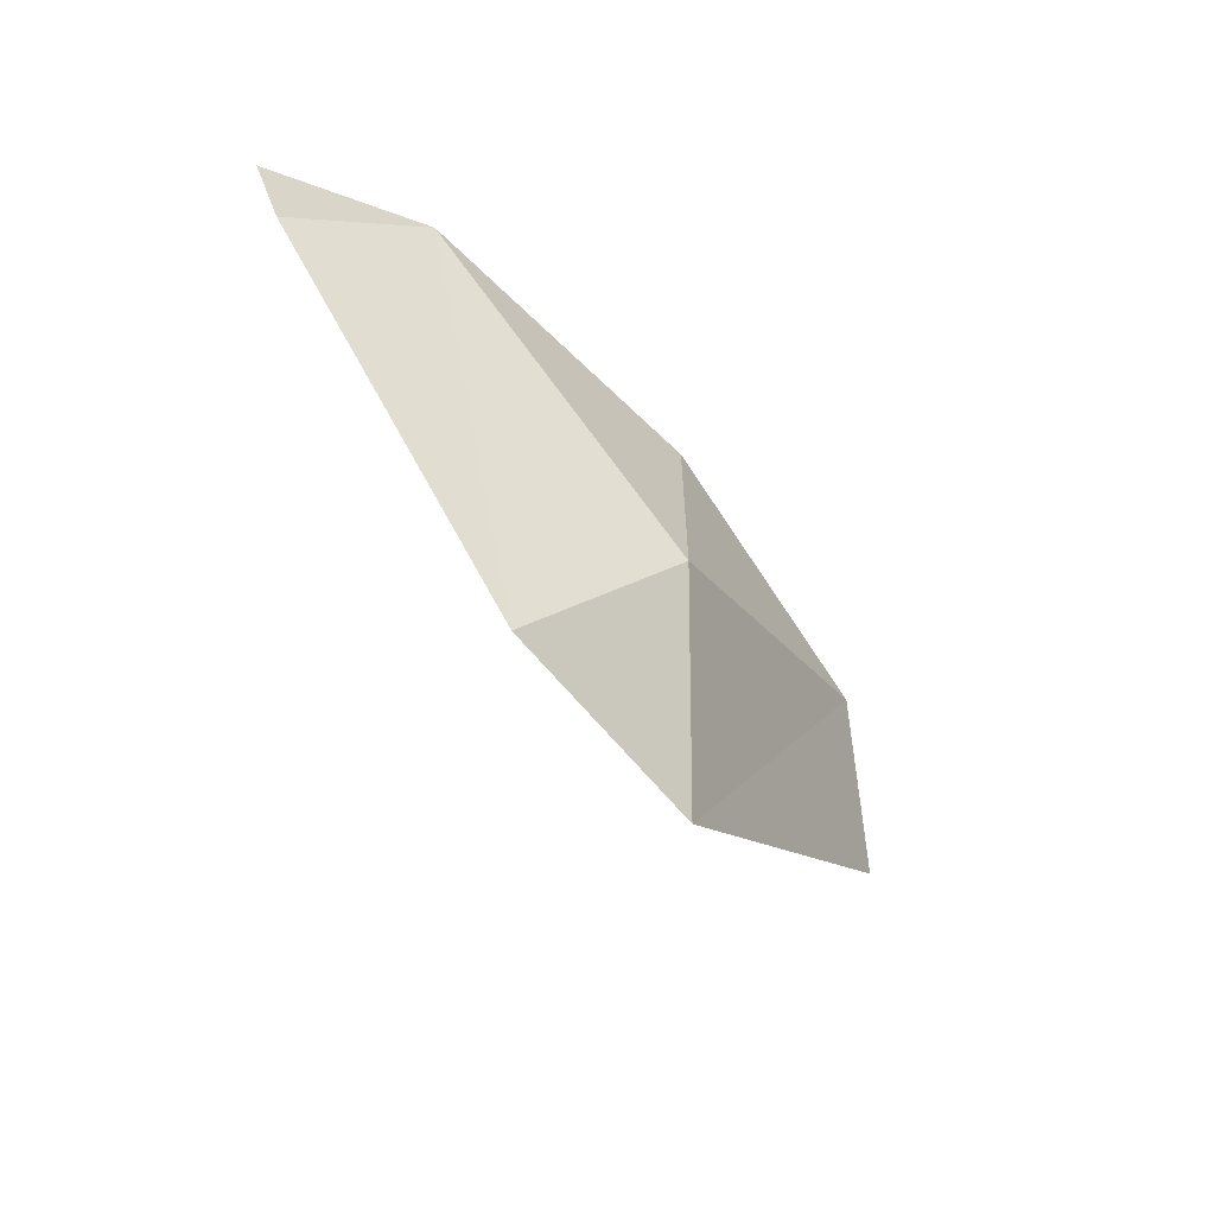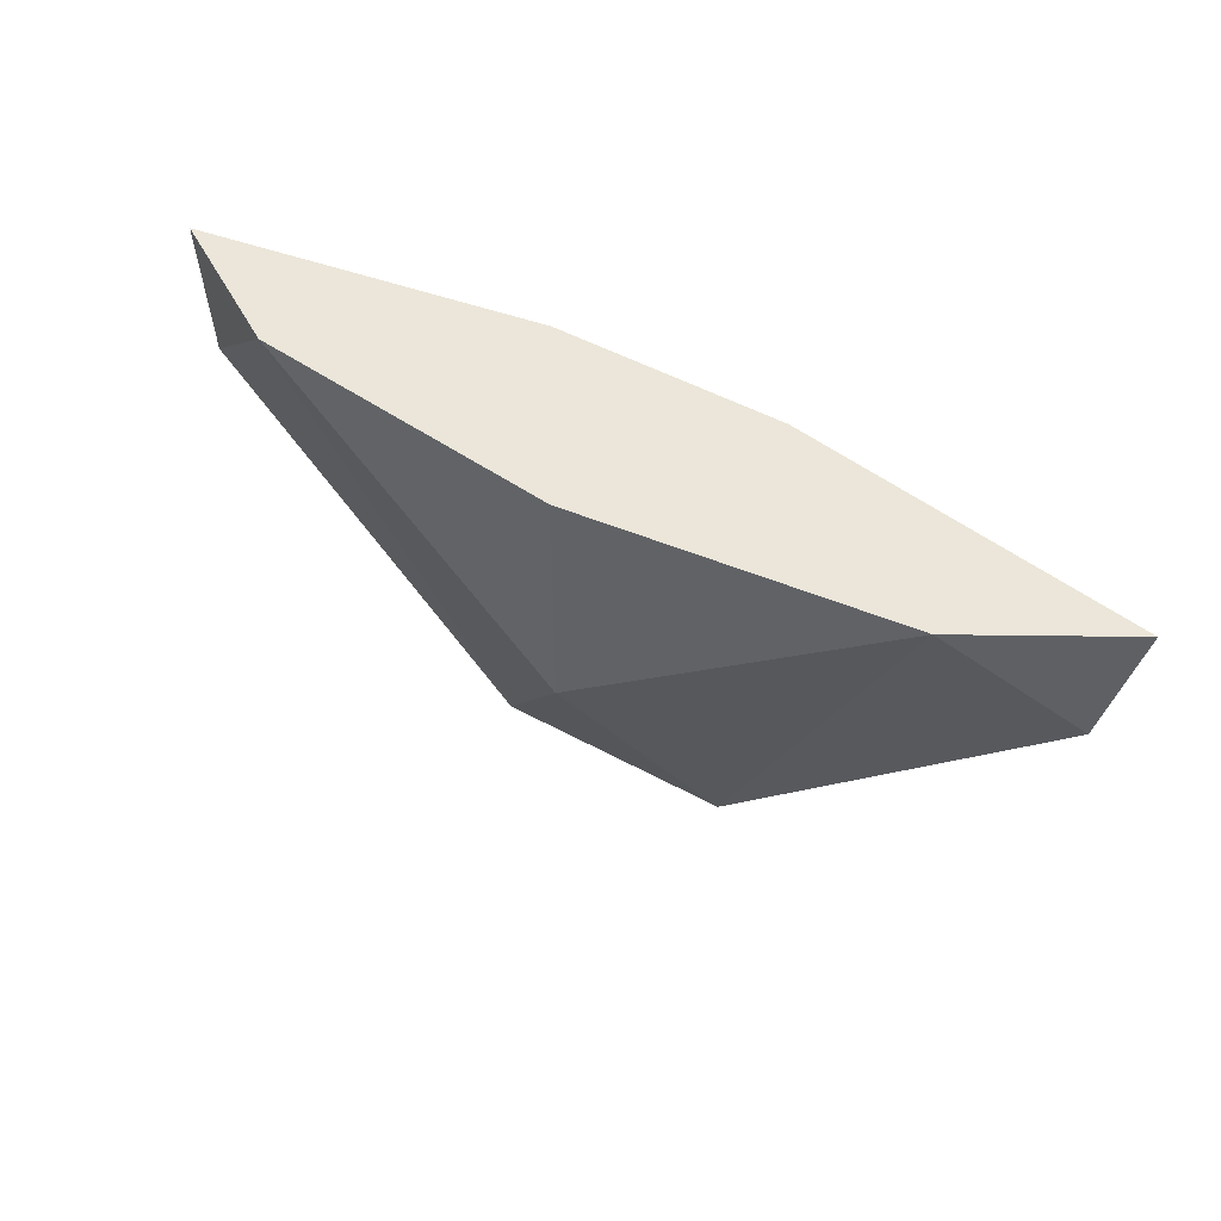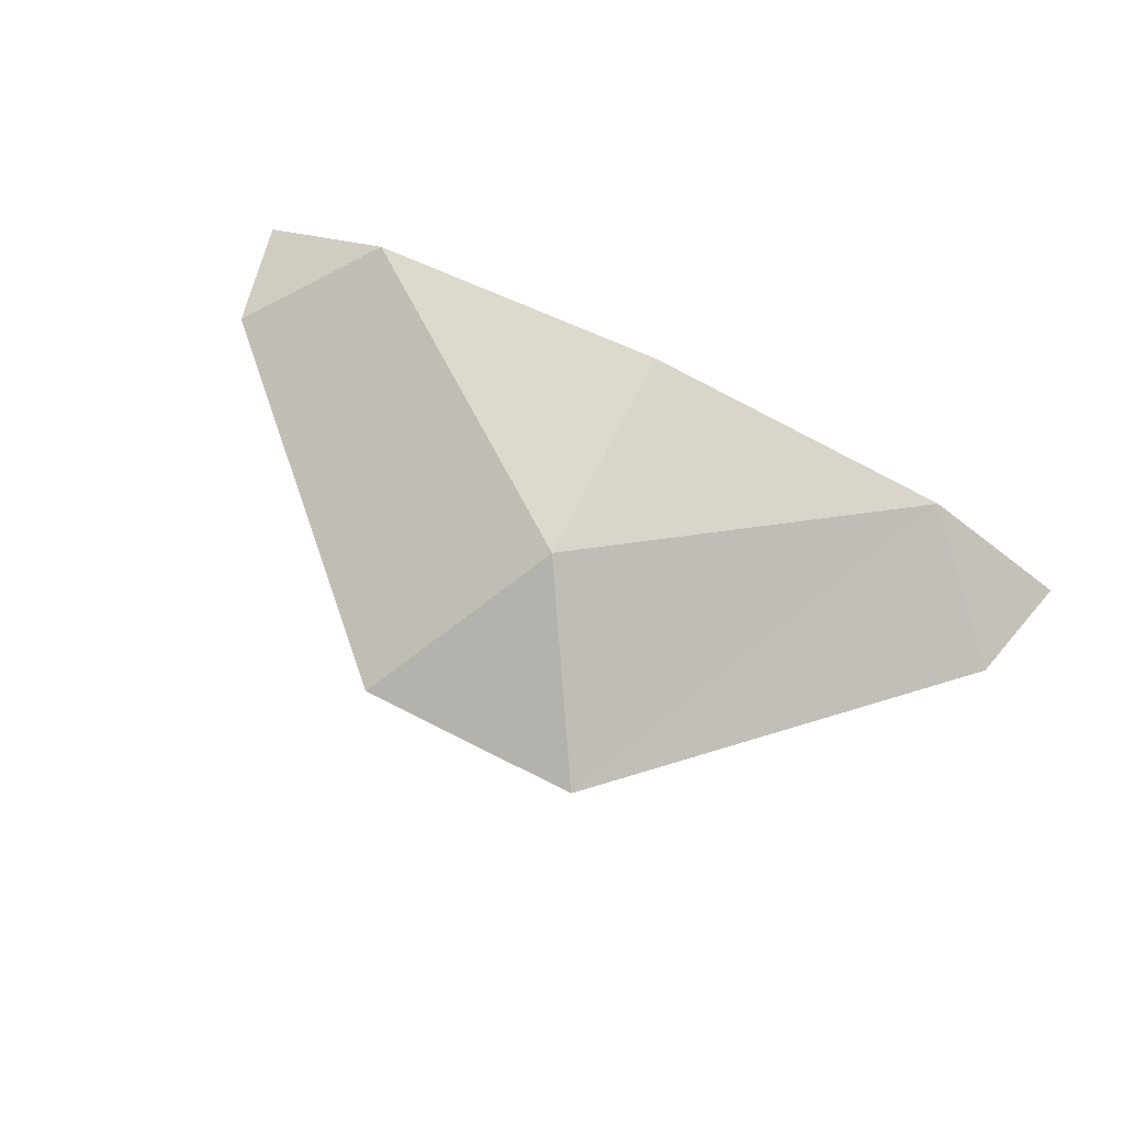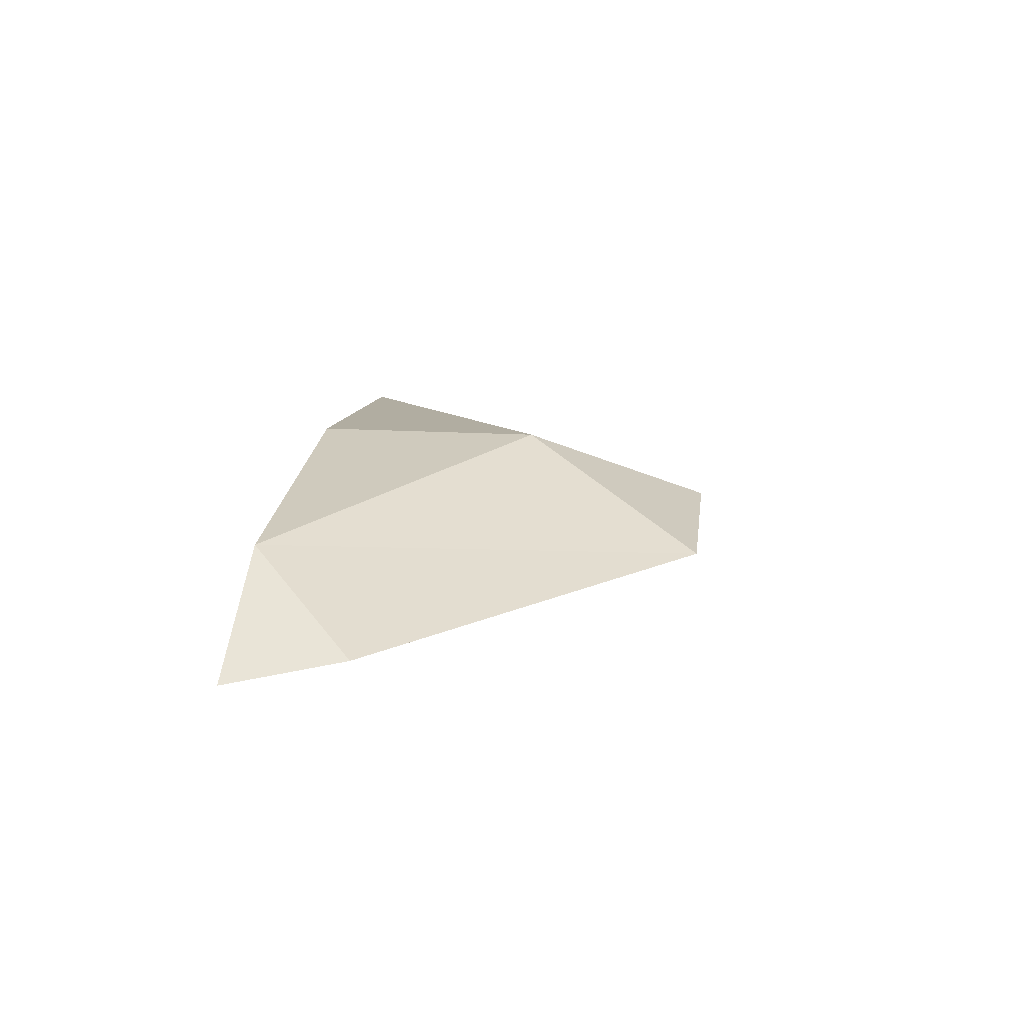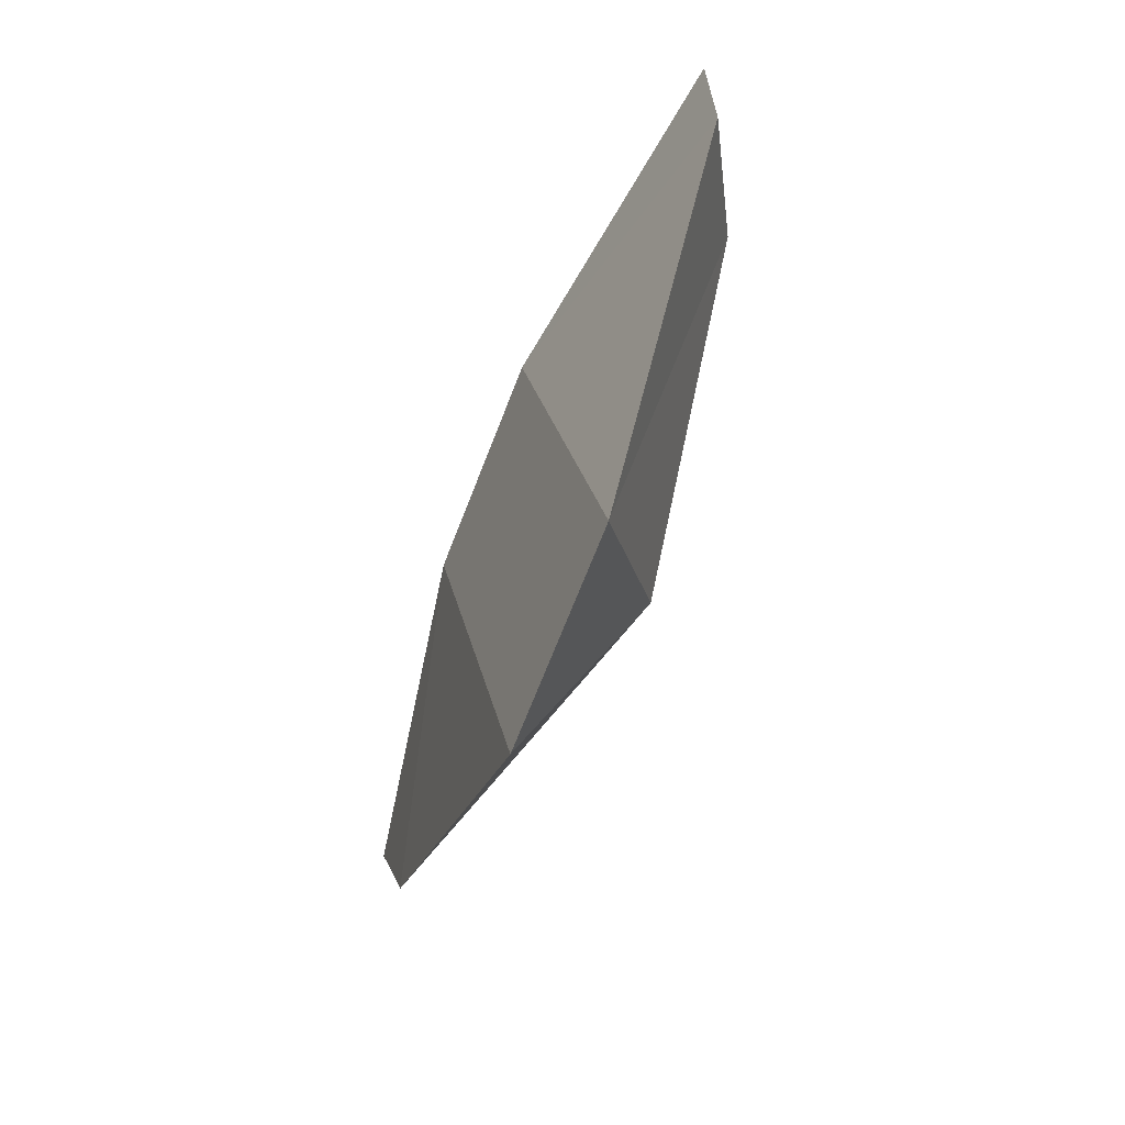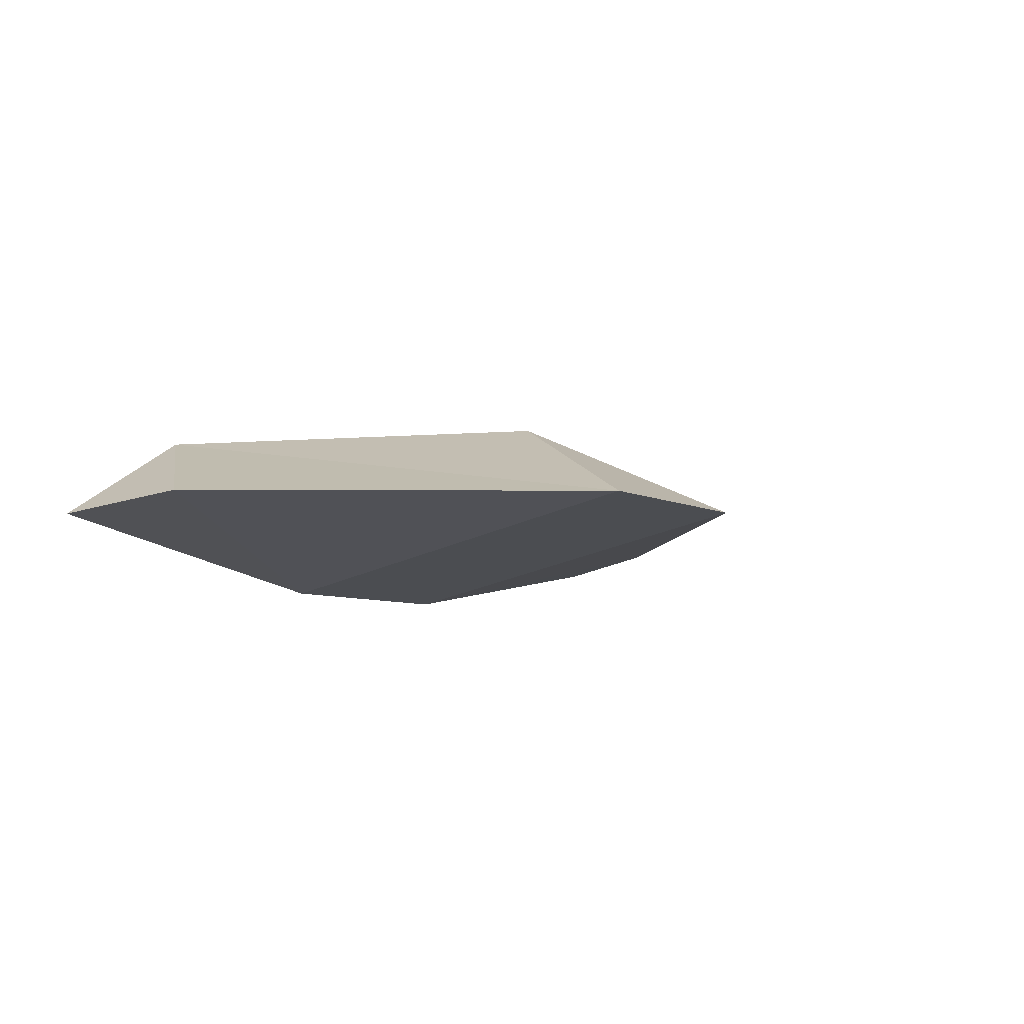
<metadata>
{"format":"obj","ext":"obj","renderer":"f3d","projection":"perspective","resolution":1024,"background":"white","views":[{"elev":-62.7,"azim":128.9,"up":"+Z"},{"elev":47.9,"azim":-148.2,"up":"+Z"},{"elev":72.4,"azim":-153.3,"up":"+Y"},{"elev":16.7,"azim":97.0,"up":"+Y"},{"elev":-71.1,"azim":68.5,"up":"+Z"},{"elev":-6.7,"azim":124.4,"up":"+Y"}]}
</metadata>
<code>
o Shape_IndexedLineSet
v 1.1e-05 -1.2e-05 -76
v 1.4e-05 -1.5e-05 -90
l 1 2
o Shape_IndexedFaceSet_Shape_IndexedFaceSet.002
v -32 -1.2e-05 -76
v 32 -1.2e-05 -76
v 4e-06 26 -24
v 120 -3 8
v -120 -3 8
v 88 16 40
v -88 16 40
v -128 -8 40
v 128 -8 40
v -6e-06 26 40
v 32 -24 40
v -32 -24 40
v 36 8 40
v 8 12 40
v -8 12 40
v -36 8 40
v -36 -12 40
v -8 -16 40
v 8 -16 40
v 36 -12 40
v 1.1e-05 -1.2e-05 -76
v 1.4e-05 -1.5e-05 -90
v 80 -6 40
v 80 6 40
v 88 7e-06 40
v -80 6 40
v -88 7e-06 40
v -80 -6 40
f 3 5 4
f 4 14 3
f 3 9 5
f 3 7 9
f 14 7 3
f 4 5 8
f 4 8 6
f 6 13 4
f 5 12 8
f 5 9 12
f 6 8 11
f 7 10 9
f 9 12 14
f 4 13 14
f 14 10 7
f 6 11 13
f 12 8 13
f 8 11 13
f 13 14 12
f 14 10 9
o Shape_IndexedLineSet.001
v 1.1e-05 -1.2e-05 -76
v 1.4e-05 -1.5e-05 -90
l 31 32

</code>
